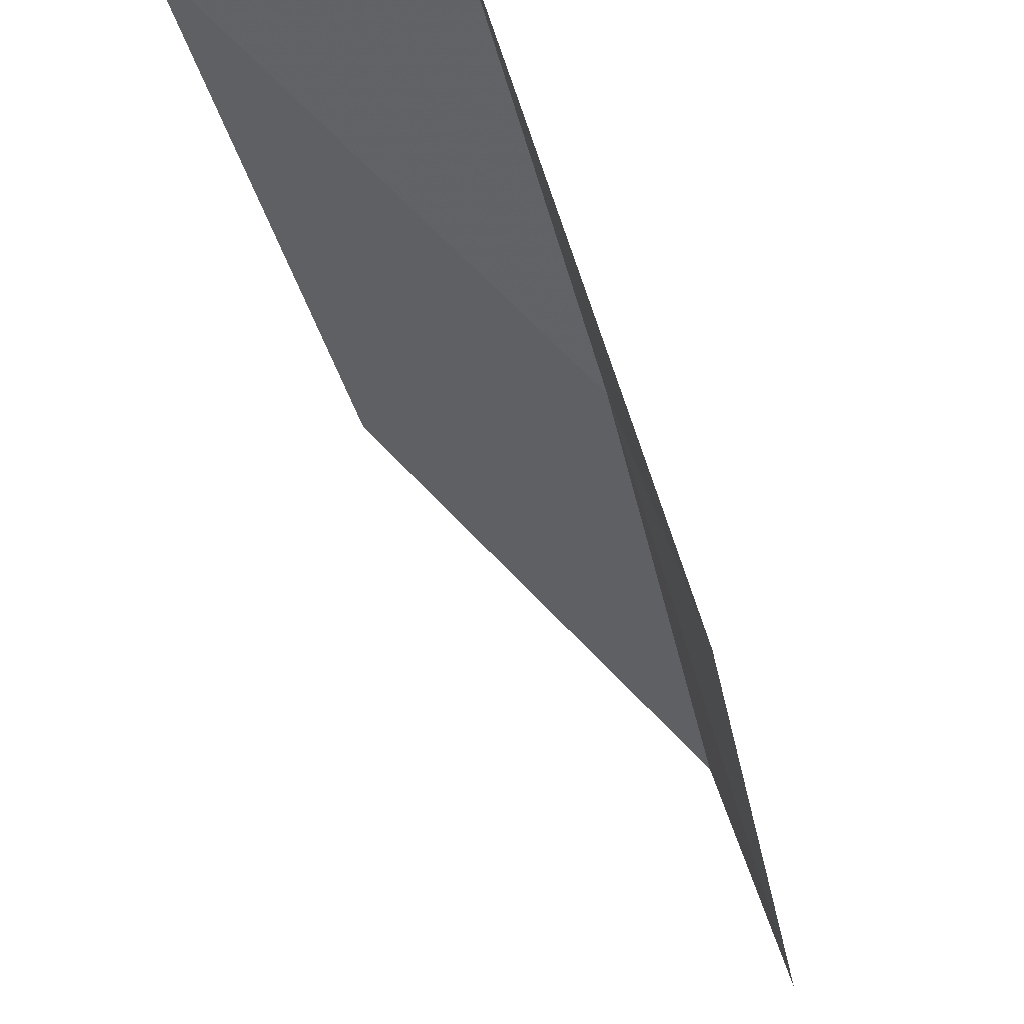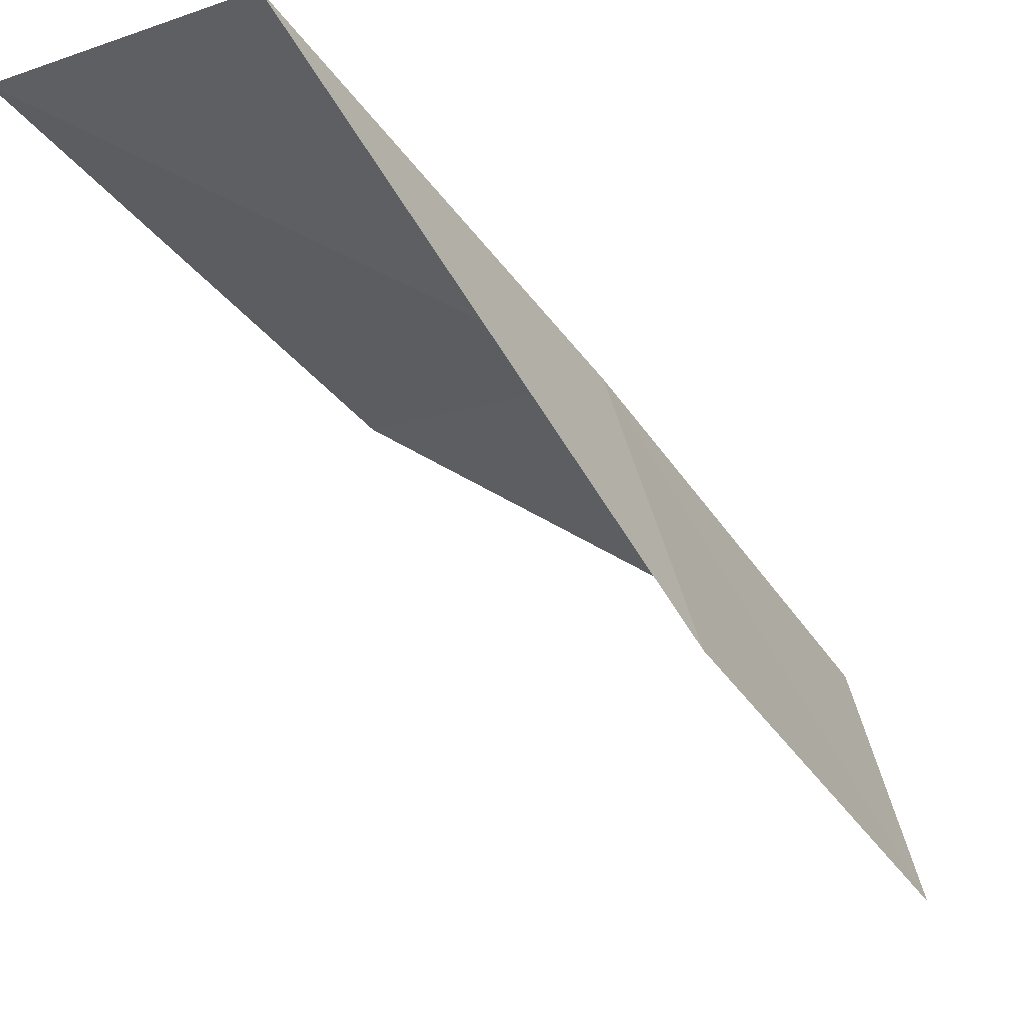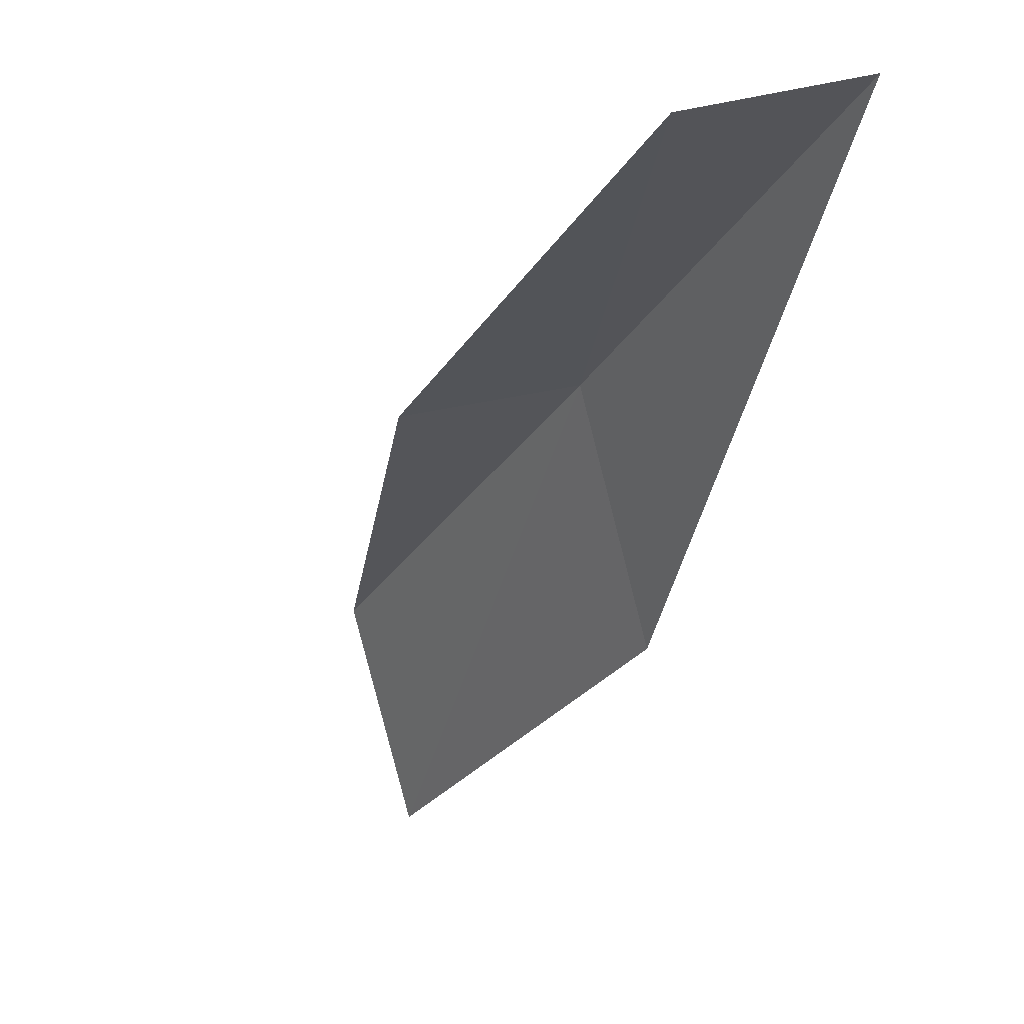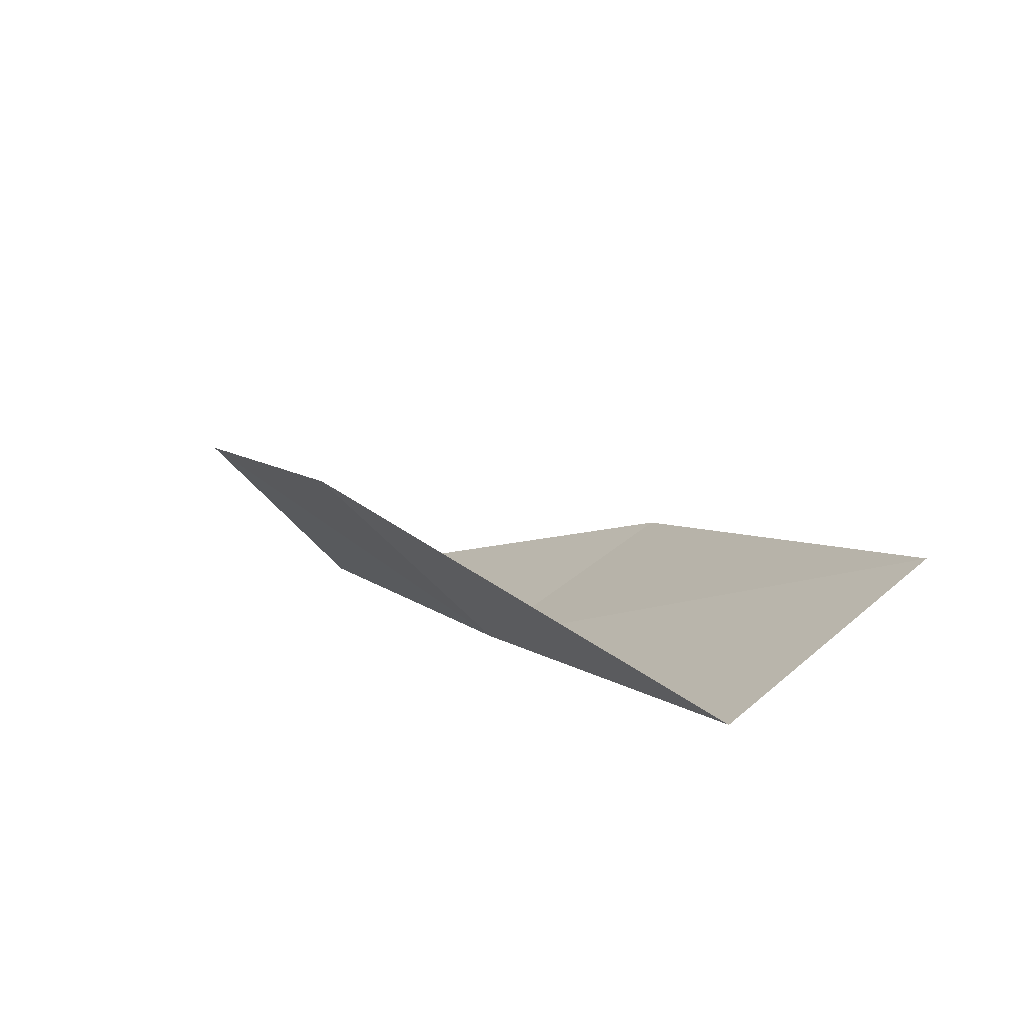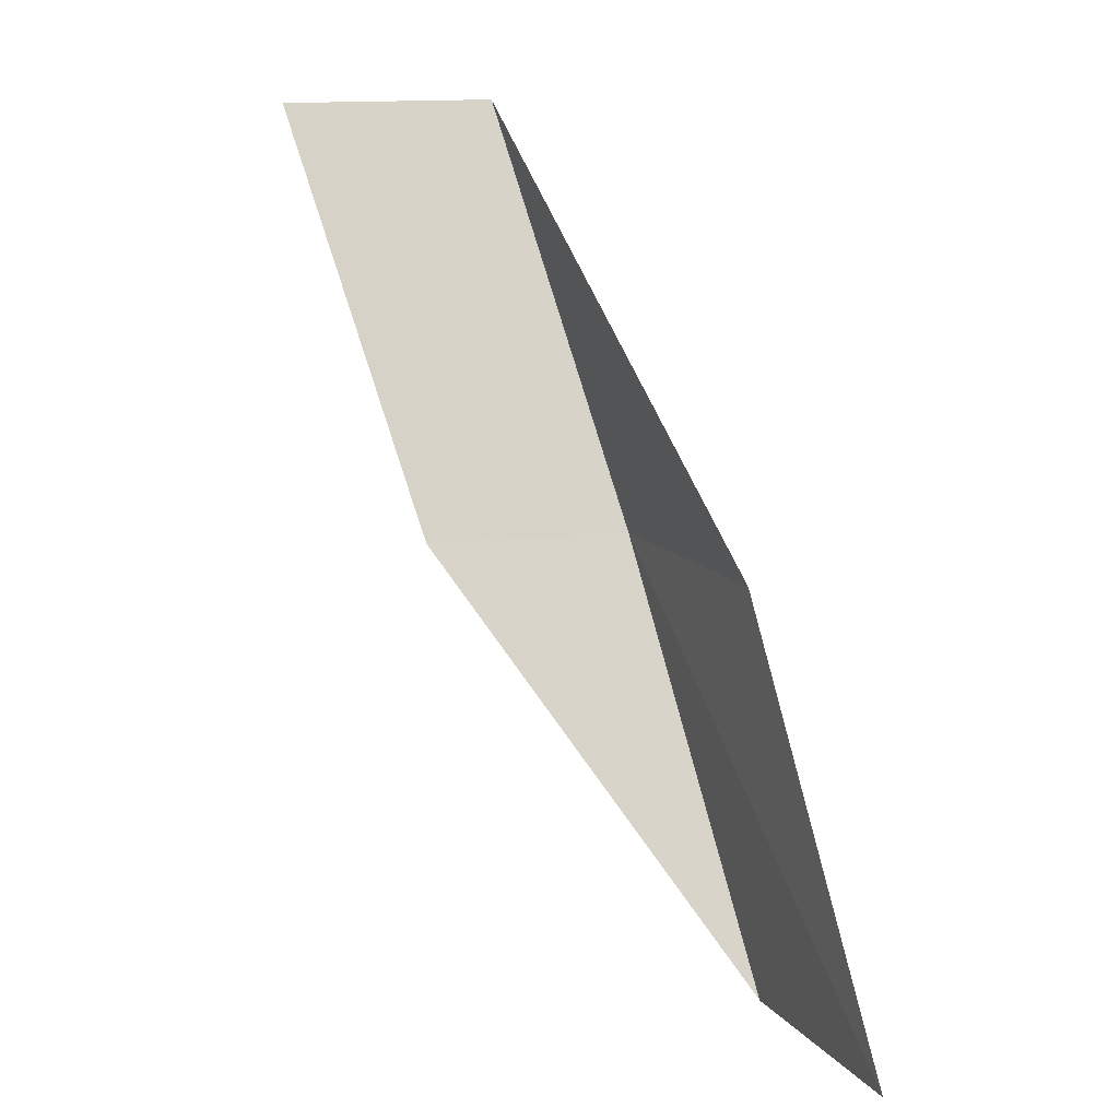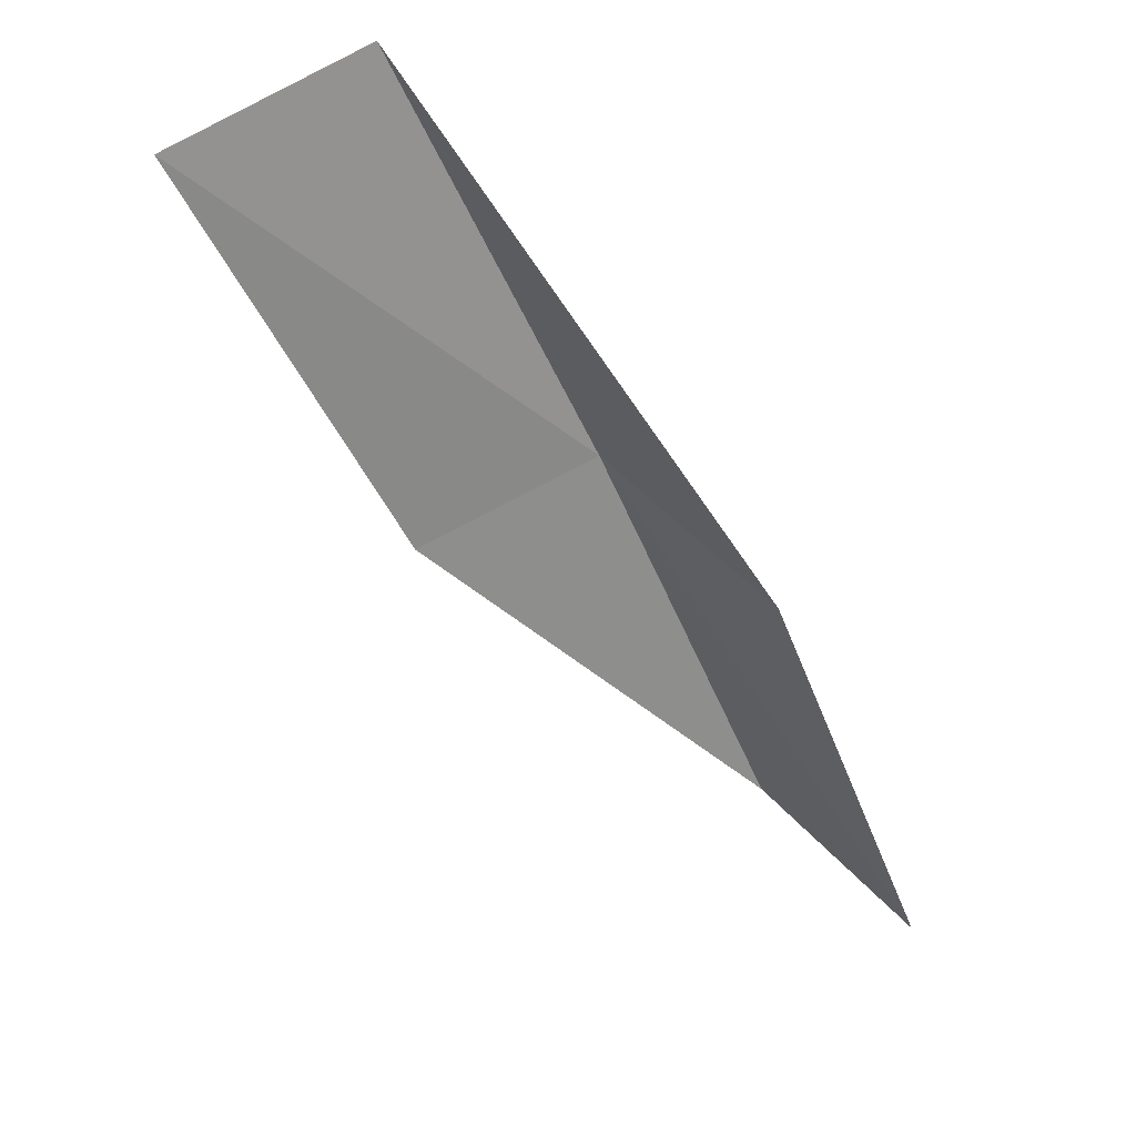
<metadata>
{"format":"obj","ext":"obj","renderer":"f3d","projection":"perspective","resolution":1024,"background":"white","views":[{"elev":-20.9,"azim":0.6,"up":"+Y"},{"elev":-9.0,"azim":19.5,"up":"+Y"},{"elev":0.9,"azim":-43.8,"up":"+Y"},{"elev":79.3,"azim":152.7,"up":"+Z"},{"elev":14.0,"azim":-5.4,"up":"+Z"},{"elev":57.8,"azim":-23.6,"up":"+Z"}]}
</metadata>
<code>
v 15.59 36.28 39.23
v 16.45 33.92 39.23
v 14.32 38.45 43.59
v 12.07 37.96 43.59
v 13.46 35.98 39.23
v 17.44 31.9 34.87
v 16.68 34.09 34.87
f 1 3 2
f 1 5 4
f 1 4 3
f 1 6 7
f 1 2 6
f 1 7 5

</code>
